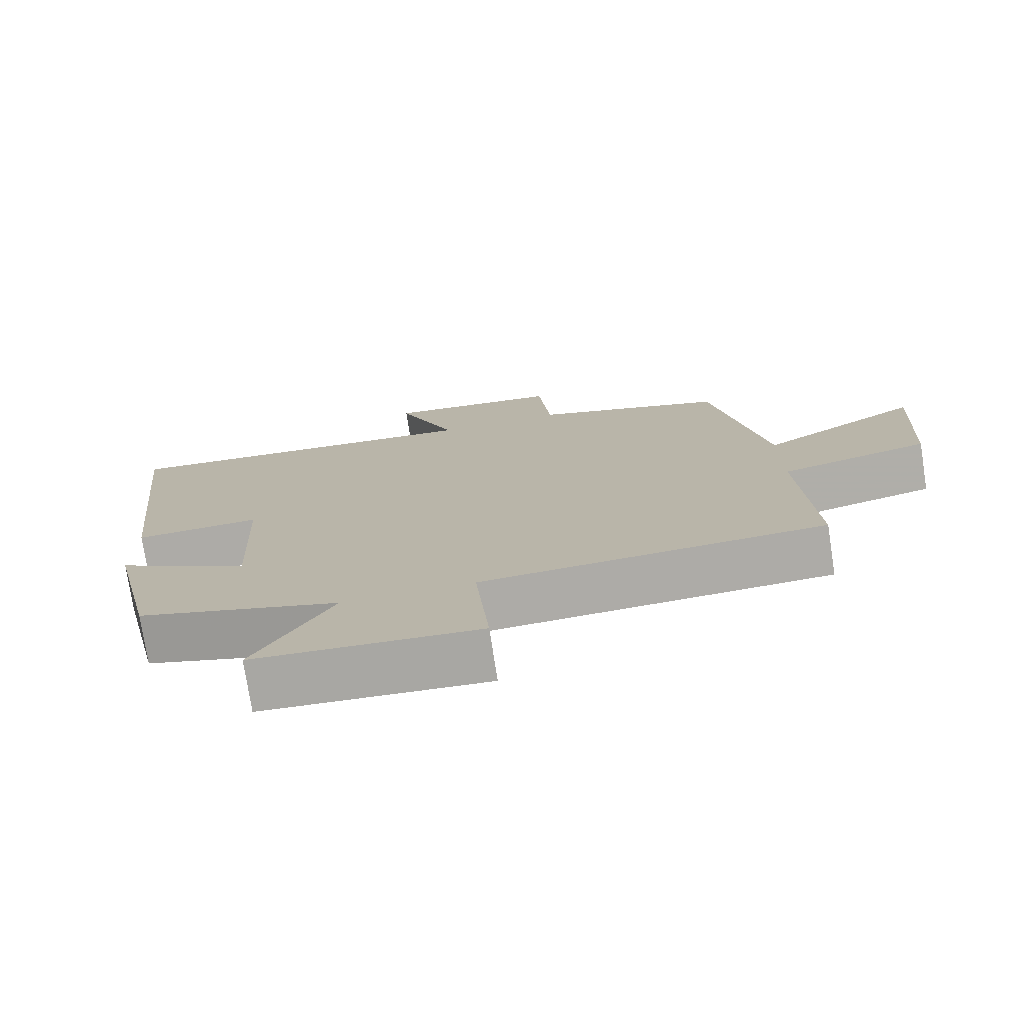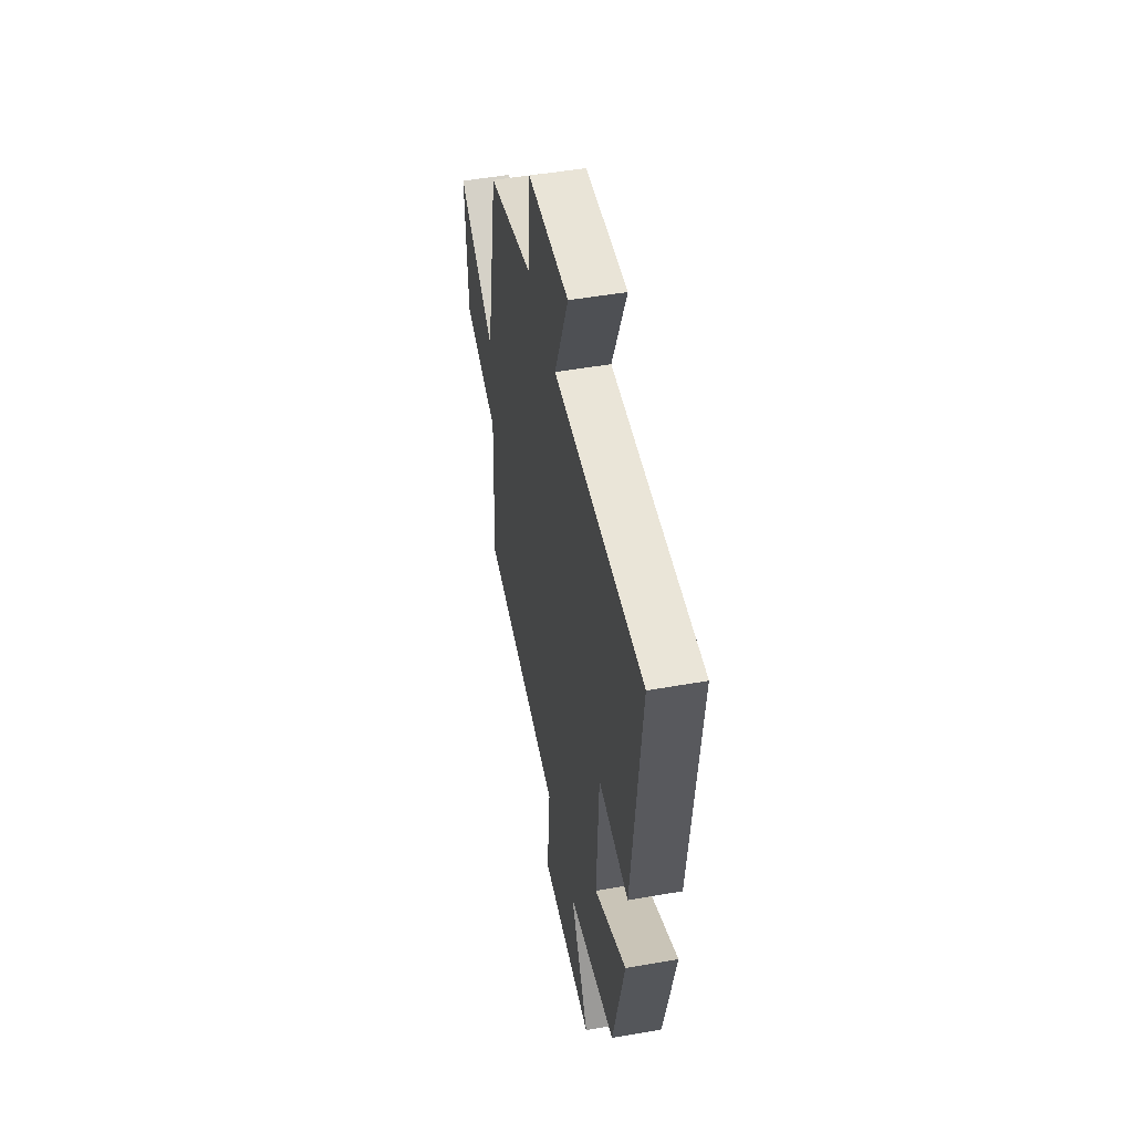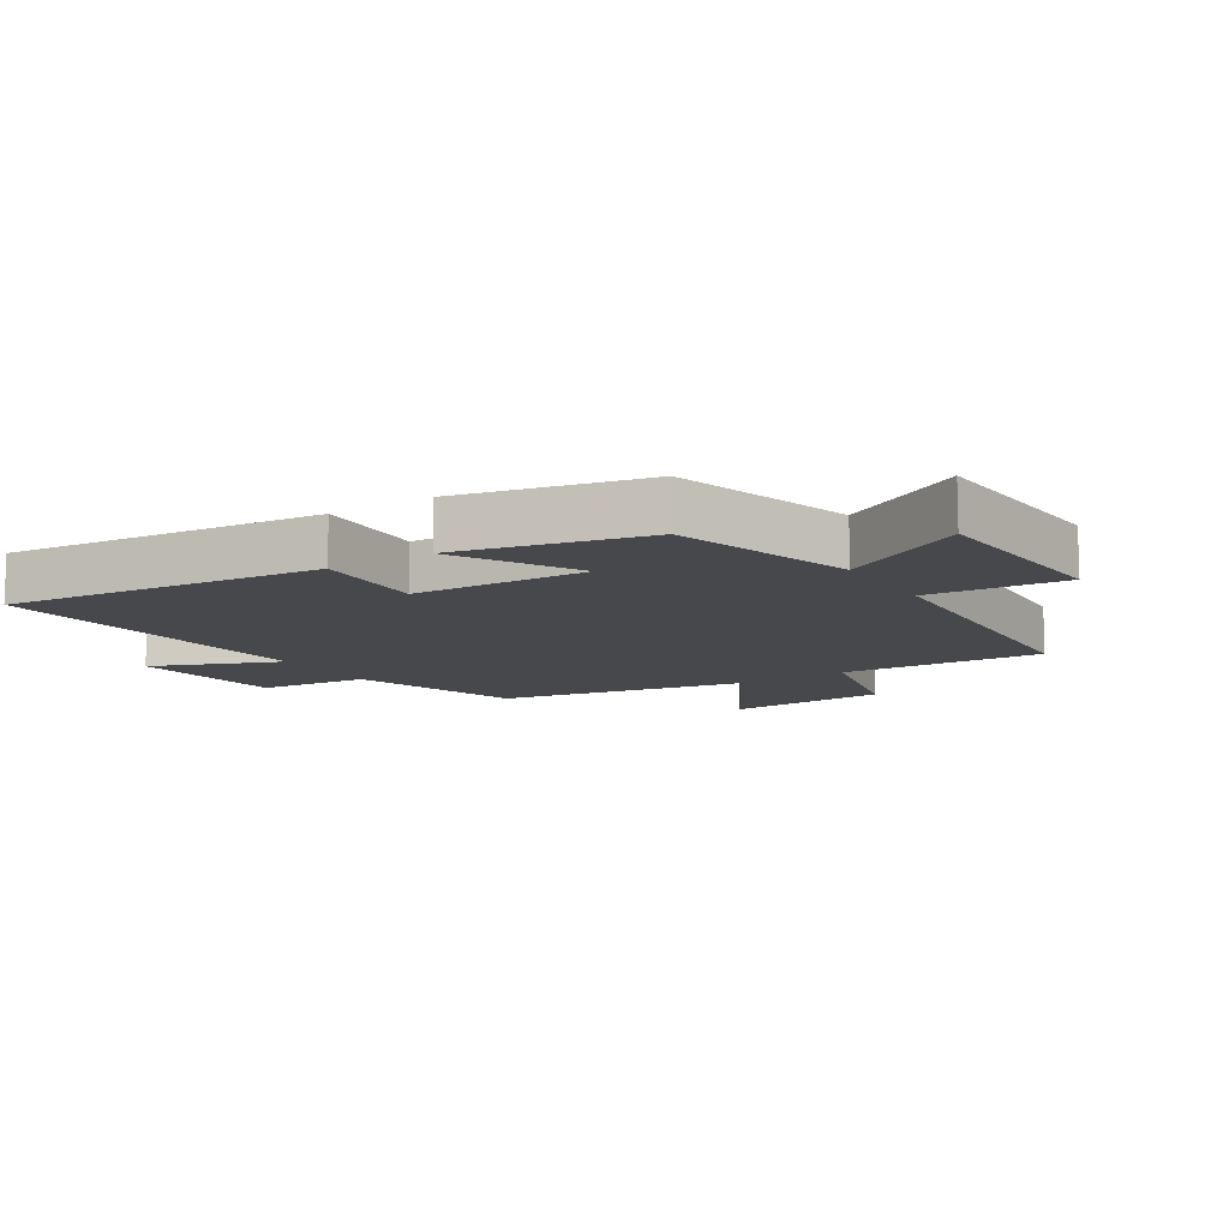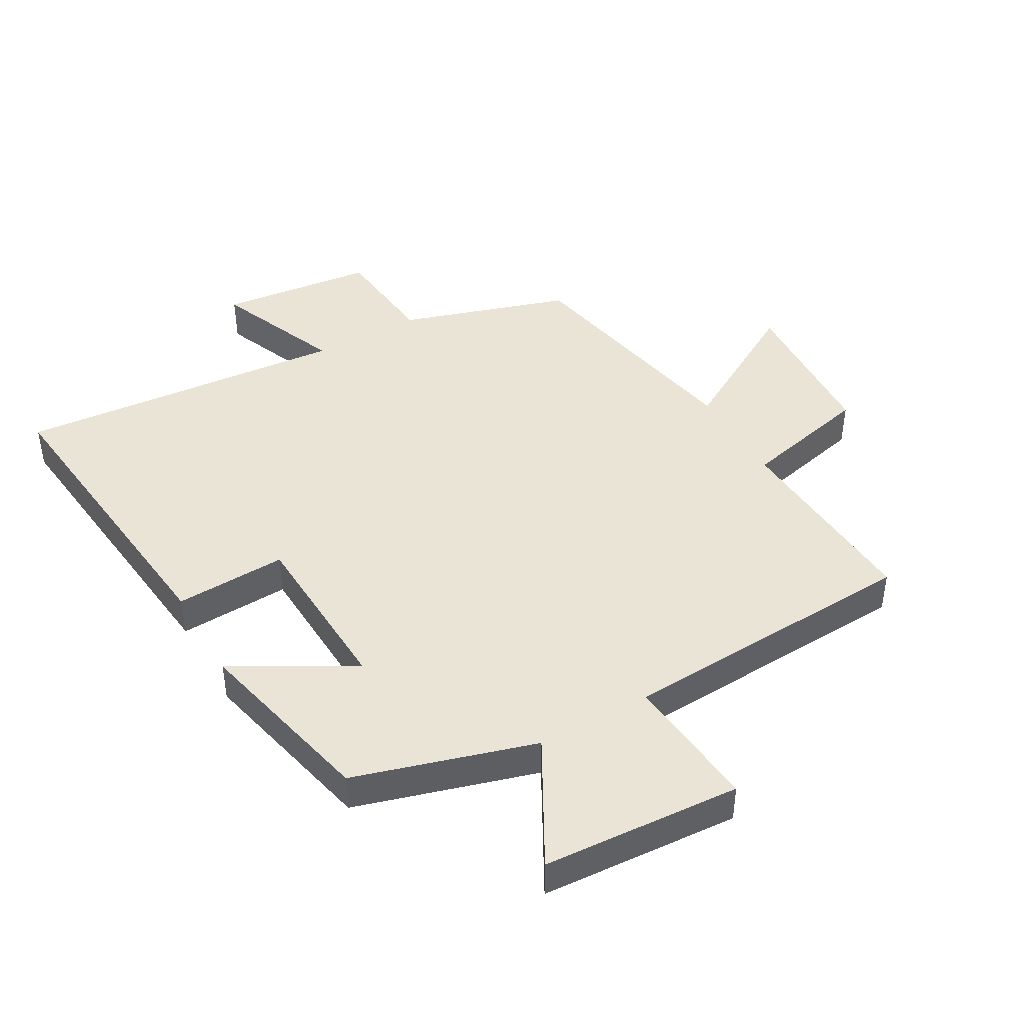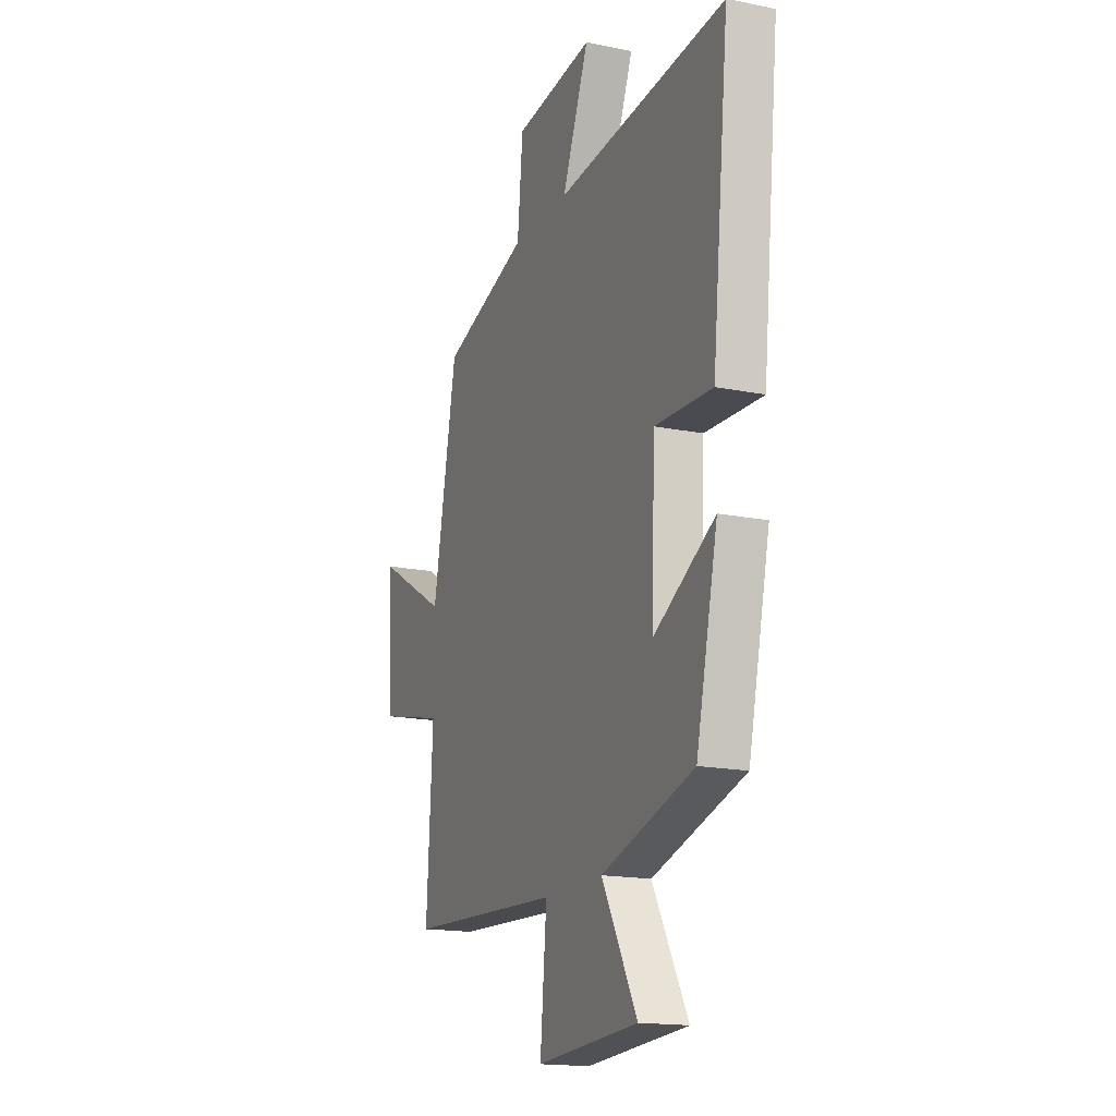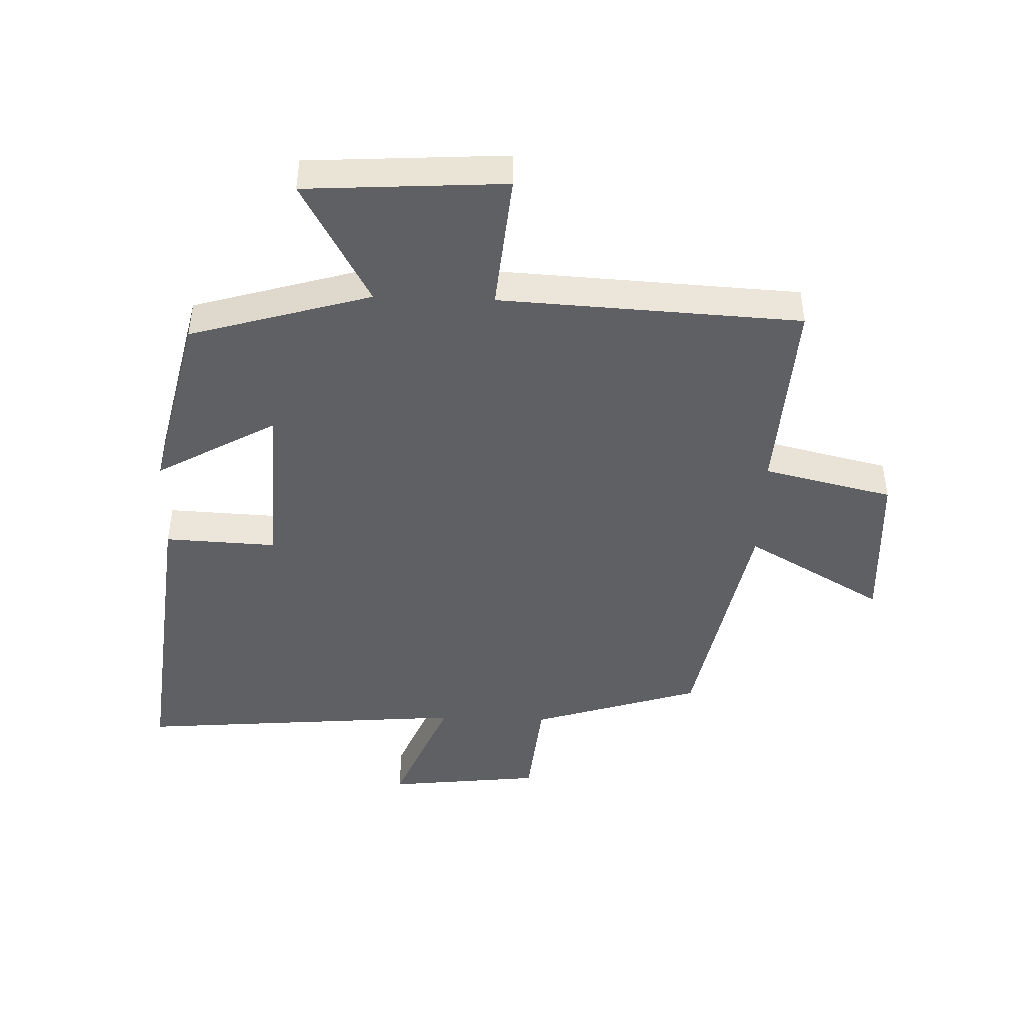
<metadata>
{"format":"obj","ext":"obj","renderer":"f3d","projection":"perspective","resolution":1024,"background":"white","views":[{"elev":-75.7,"azim":-171.2,"up":"+Z"},{"elev":50.4,"azim":79.1,"up":"+Z"},{"elev":-11.3,"azim":122.4,"up":"+Y"},{"elev":43.7,"azim":150.3,"up":"+Y"},{"elev":-16.8,"azim":67.5,"up":"+Z"},{"elev":-45.0,"azim":178.0,"up":"+Y"}]}
</metadata>
<code>
v -0.519 0.07 -0.475
v -0.5 0.07 -0.153
v -0.706 0.07 -0.105
v -0.72 0.07 0.151
v -0.5 0.07 0.025
v -0.425 0.07 0.414
v -0.156 0.07 0.5
v -0.139 0.07 0.675
v 0.107 0.07 0.703
v 0.024 0.07 0.5
v 0.553 0.07 0.545
v 0.5 0.07 0.043
v 0.322 0.07 0.051
v 0.31 0.07 -0.227
v 0.5 0.07 -0.119
v 0.433 0.07 -0.415
v 0.146 0.07 -0.5
v 0.256 0.07 -0.699
v -0.06 0.07 -0.719
v -0.04 0.07 -0.5
v -0.519 0 -0.475
v -0.5 0 -0.153
v -0.706 0 -0.105
v -0.72 0 0.151
v -0.5 0 0.025
v -0.425 0 0.414
v -0.156 0 0.5
v -0.139 0 0.675
v 0.107 0 0.703
v 0.024 0 0.5
v 0.553 0 0.545
v 0.5 0 0.043
v 0.322 0 0.051
v 0.31 0 -0.227
v 0.5 0 -0.119
v 0.433 0 -0.415
v 0.146 0 -0.5
v 0.256 0 -0.699
v -0.06 0 -0.719
v -0.04 0 -0.5
f 17 18 19 20
f 16 17 20
f 15 16 20
f 14 15 20
f 20 1 2
f 14 20 2
f 13 14 2
f 10 11 12 13
f 10 13 2
f 7 8 9 10
f 7 10 2
f 6 7 2
f 5 6 2
f 2 3 4 5
f 40 39 38 37
f 40 37 36
f 40 36 35
f 40 35 34
f 22 21 40
f 22 40 34
f 22 34 33
f 33 32 31 30
f 22 33 30
f 30 29 28 27
f 22 30 27
f 22 27 26
f 22 26 25
f 25 24 23 22
f 1 21 22 2
f 2 22 23 3
f 3 23 24 4
f 4 24 25 5
f 5 25 26 6
f 6 26 27 7
f 7 27 28 8
f 8 28 29 9
f 9 29 30 10
f 10 30 31 11
f 11 31 32 12
f 12 32 33 13
f 13 33 34 14
f 14 34 35 15
f 15 35 36 16
f 16 36 37 17
f 17 37 38 18
f 18 38 39 19
f 19 39 40 20
f 20 40 21 1

</code>
